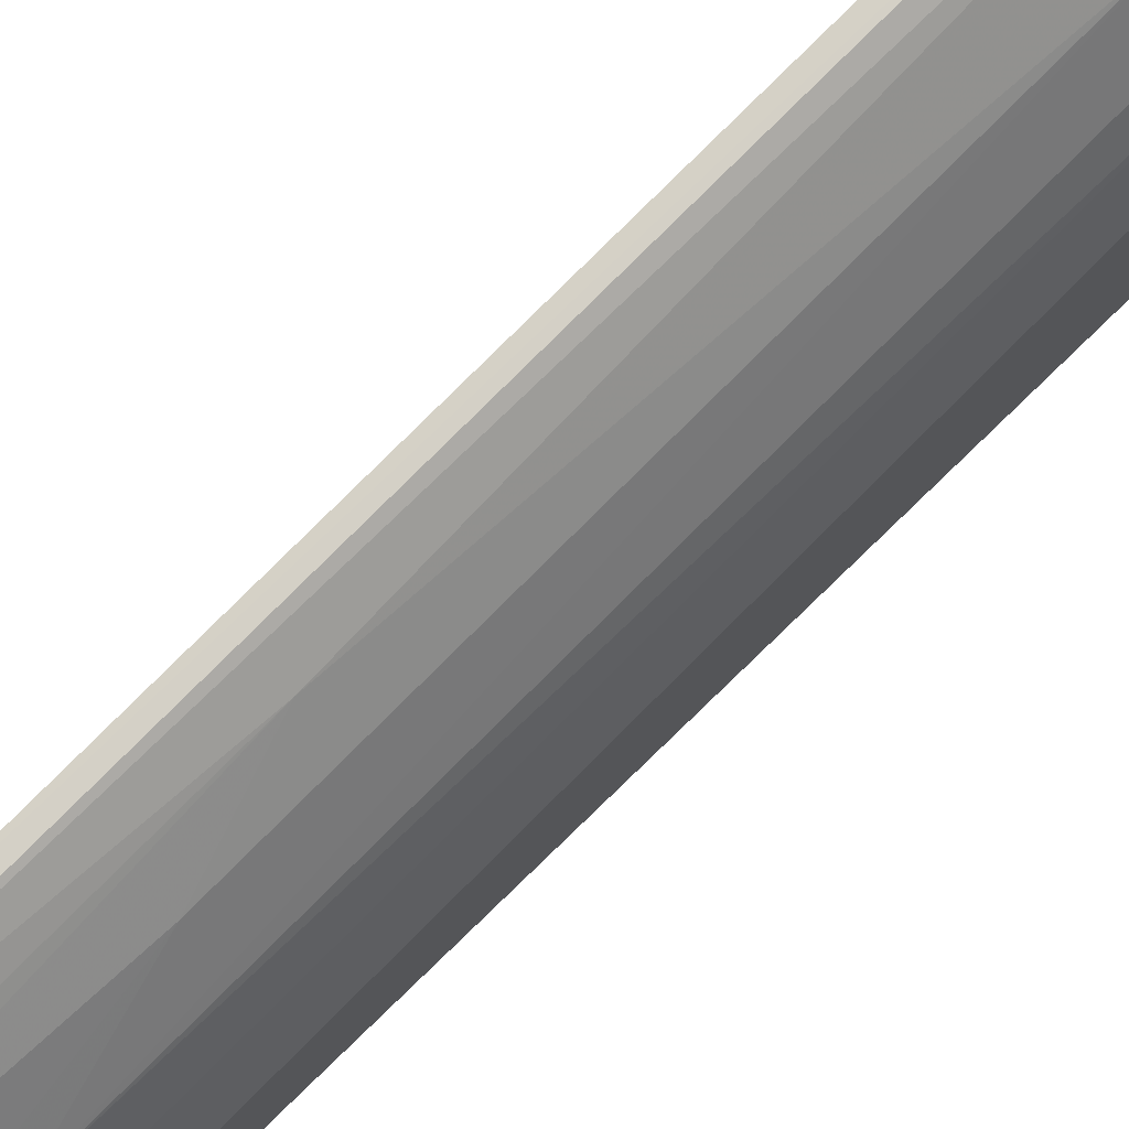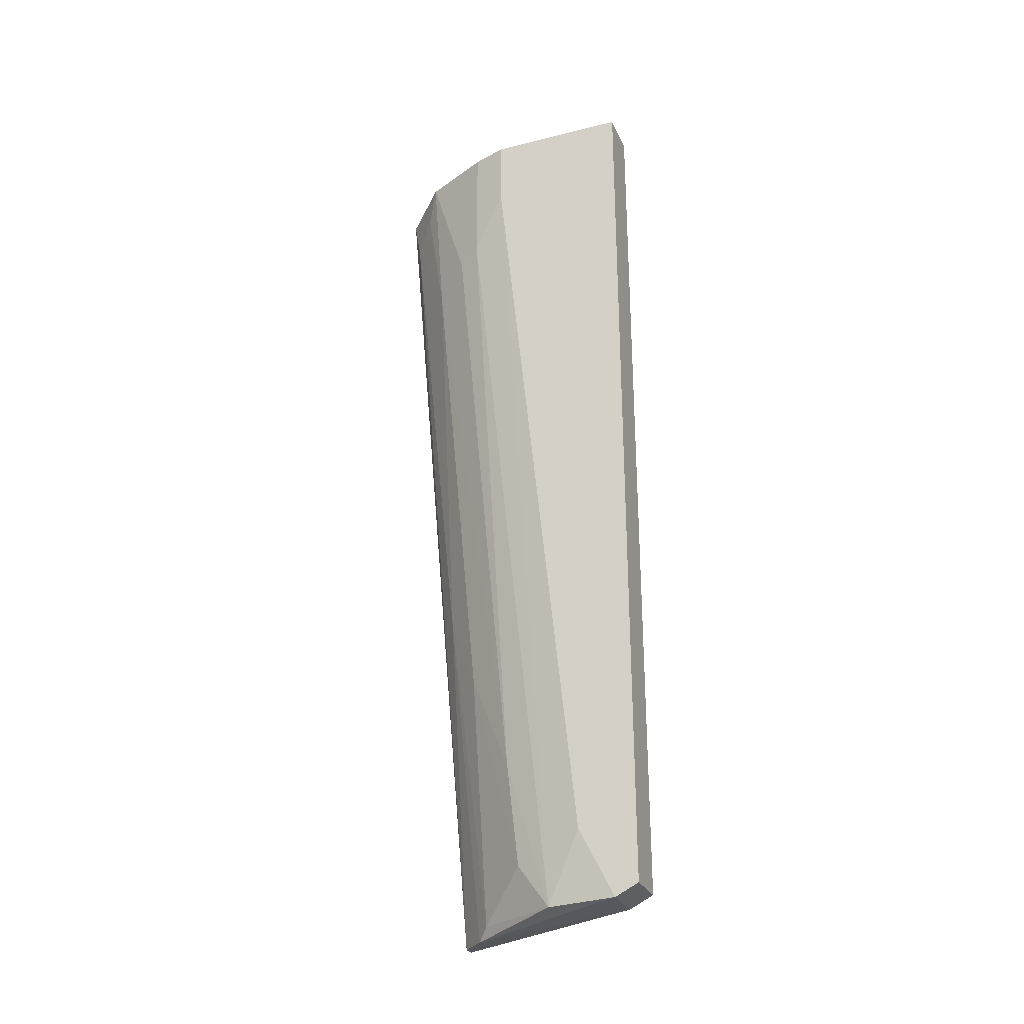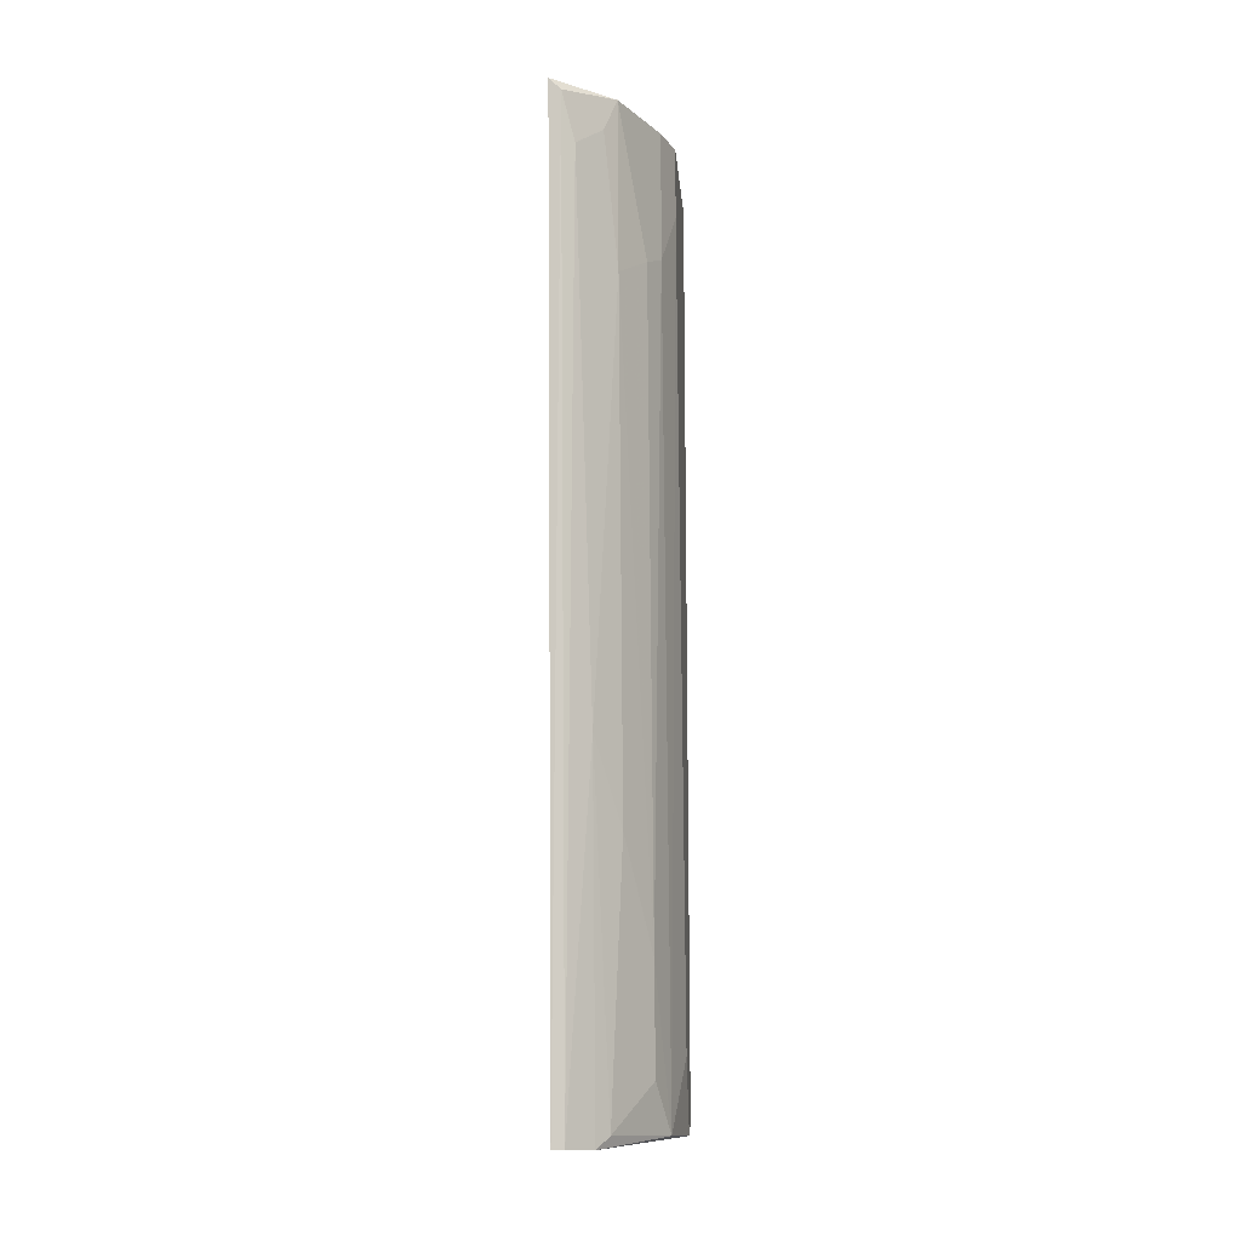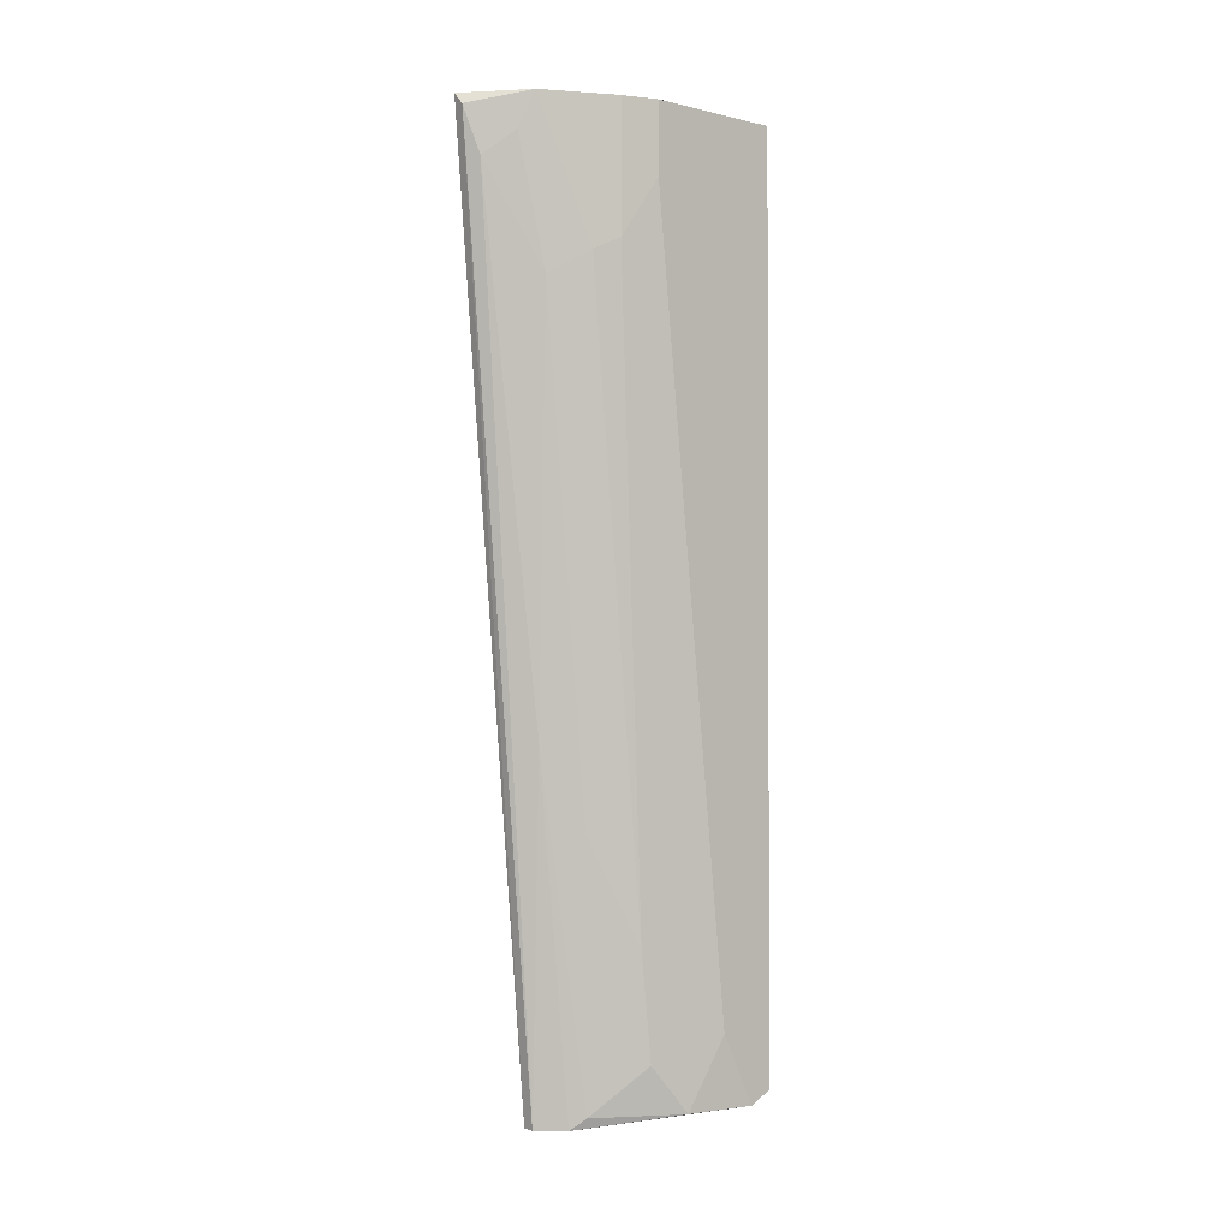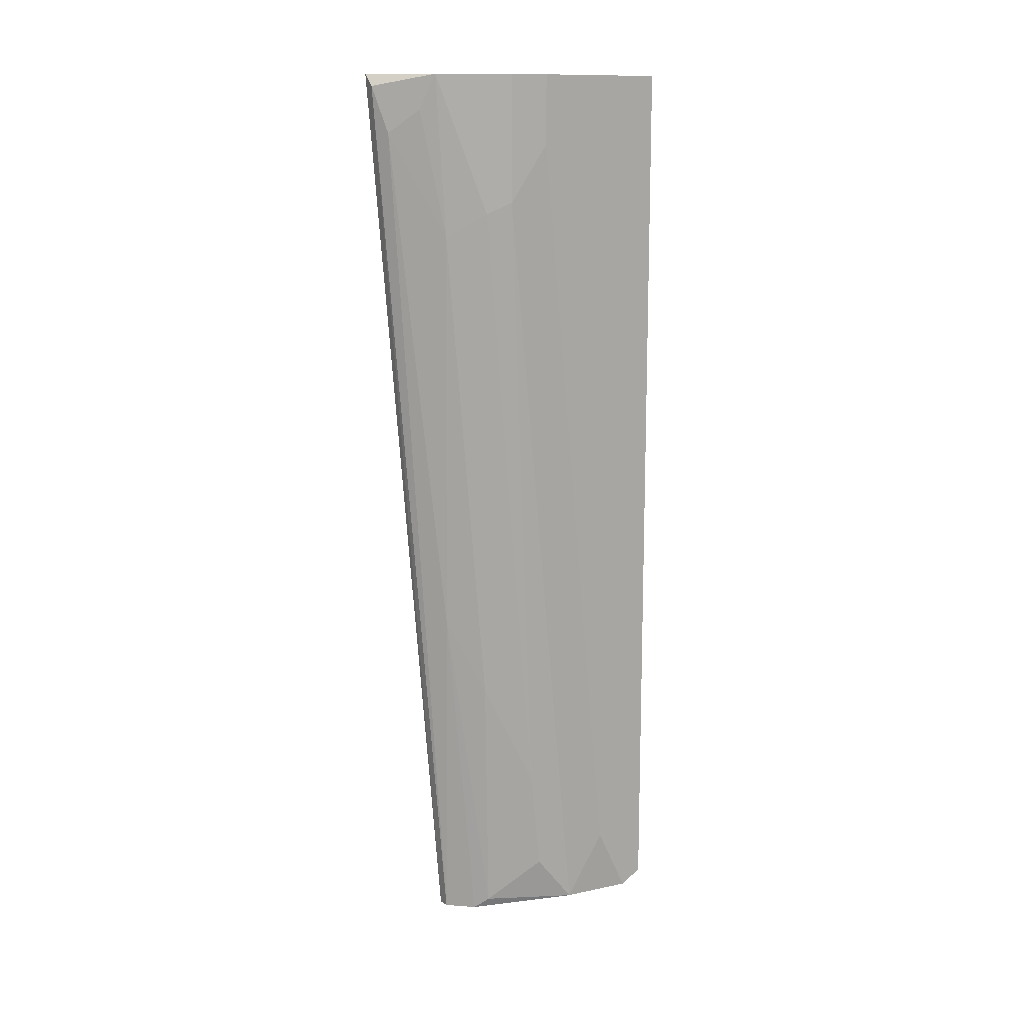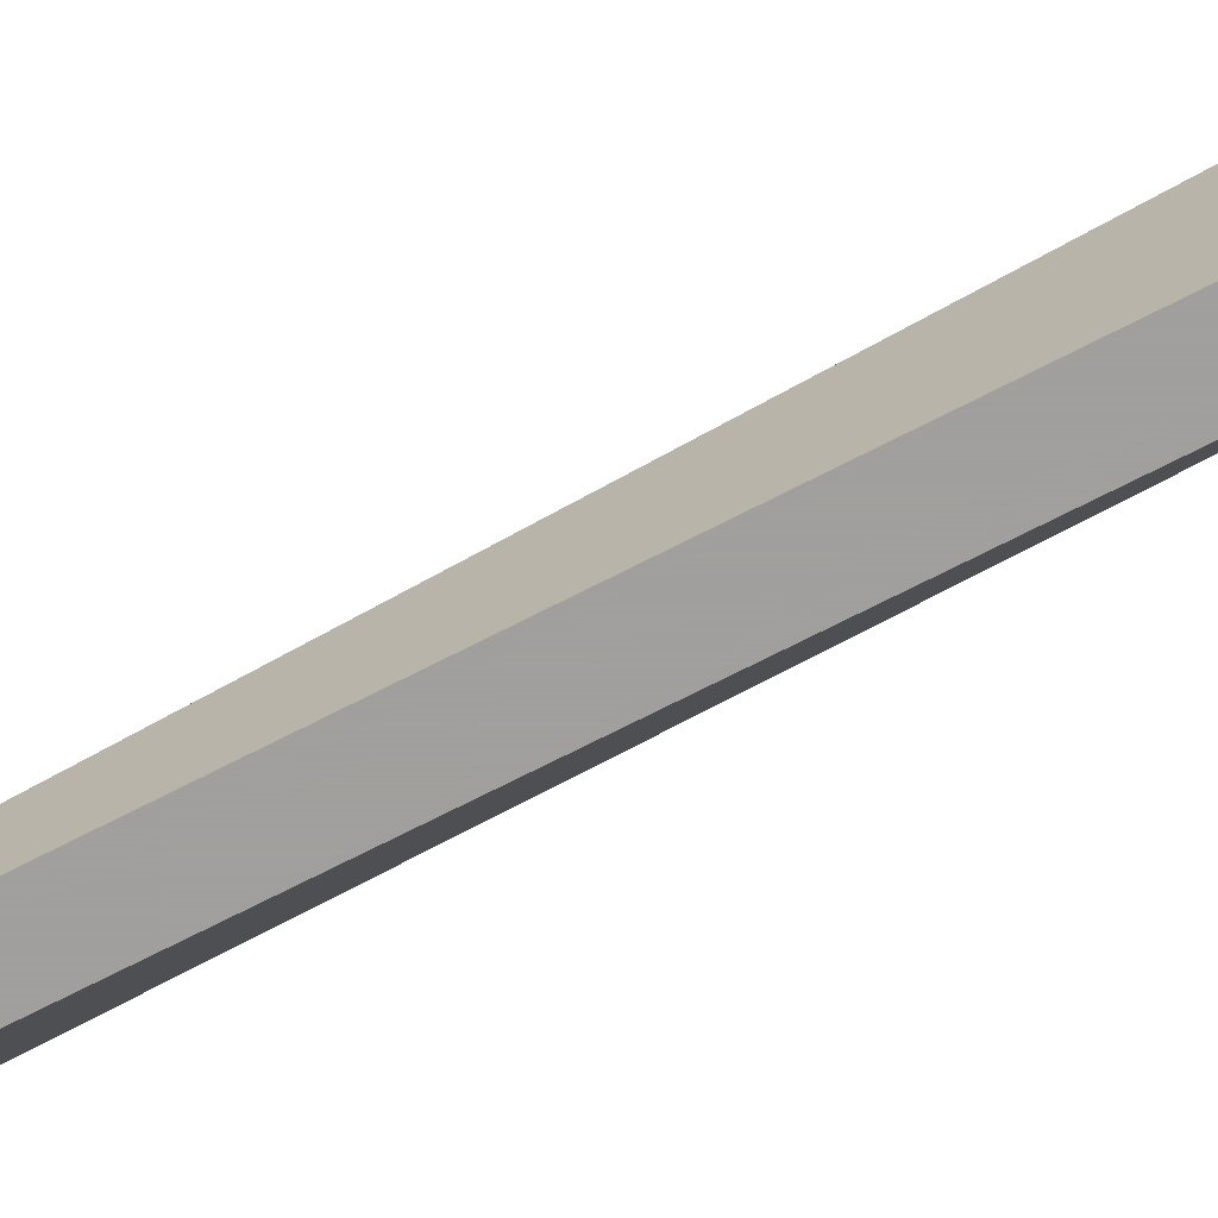
<metadata>
{"format":"obj","ext":"obj","renderer":"f3d","projection":"perspective","resolution":1024,"background":"white","views":[{"elev":74.7,"azim":-134.4,"up":"+Y"},{"elev":-28.0,"azim":-69.3,"up":"+Z"},{"elev":-13.8,"azim":-175.1,"up":"+Z"},{"elev":-1.6,"azim":-131.2,"up":"+Z"},{"elev":12.9,"azim":-125.5,"up":"+Z"},{"elev":-71.5,"azim":-62.8,"up":"+Y"}]}
</metadata>
<code>
v -0.01916 0.00852 -0.05332
v -0.01916 0.01322 -0.00251
v -0.01916 0.00758 -0.06179
v -0.01257 0.00852 -0.05708
v -0.01257 0.00852 -0.06555
v -0.01257 0.01511 0.008796
v -0.01257 0.01417 -0.06649
v -0.01257 0.01417 0.005022
v -0.01257 0.01322 -0.004389
v -0.01257 0.02075 0.008796
v -0.01446 0.01981 0.004079
v -0.01728 0.01228 -0.04484
v -0.01728 0.01699 0.008796
v -0.01728 0.01605 -0.004389
v -0.01728 -0.000892 -0.06555
v -0.01728 -0.002776 -0.06461
v -0.01728 -0.002776 0.008796
v -0.0201 0.01134 -0.001566
v -0.0201 0.01134 0.008796
v -0.0201 0.004756 -0.06555
v -0.0154 0.01511 -0.03825
v -0.0154 0.01228 -0.06649
v -0.01351 0.01417 -0.06649
v -0.01351 0.02075 0.007845
v -0.02104 0.00852 0.003136
v -0.02104 0.00852 0.008796
v -0.02104 -0.000892 -0.06555
v -0.02104 -0.002776 -0.06461
v -0.02104 -0.002776 0.008796
v -0.02104 0.001932 -0.05991
v -0.01634 0.01134 -0.06555
v -0.01634 0.01793 0.005958
f 9 6 8
f 27 28 26
f 26 17 6
f 28 27 16
f 5 17 16
f 17 28 16
f 28 17 29
f 26 28 29
f 17 26 29
f 6 5 10
f 26 6 10
f 10 5 7
f 17 5 4
f 5 6 4
f 26 10 13
f 27 26 30
f 20 27 30
f 17 4 9
f 4 6 9
f 23 7 22
f 27 20 22
f 18 13 2
f 11 23 21
f 23 22 21
f 16 27 15
f 5 16 15
f 7 5 15
f 27 22 15
f 22 7 15
f 7 23 24
f 10 7 24
f 11 32 24
f 23 11 24
f 13 10 24
f 32 13 24
f 32 11 14
f 13 32 14
f 2 13 14
f 21 12 14
f 11 21 14
f 26 18 25
f 18 20 25
f 30 26 25
f 20 30 25
f 3 20 1
f 20 18 1
f 12 3 1
f 18 2 1
f 14 12 1
f 2 14 1
f 20 3 31
f 3 12 31
f 22 20 31
f 12 21 31
f 21 22 31
f 18 26 19
f 26 13 19
f 13 18 19
f 6 17 8
f 17 9 8

</code>
